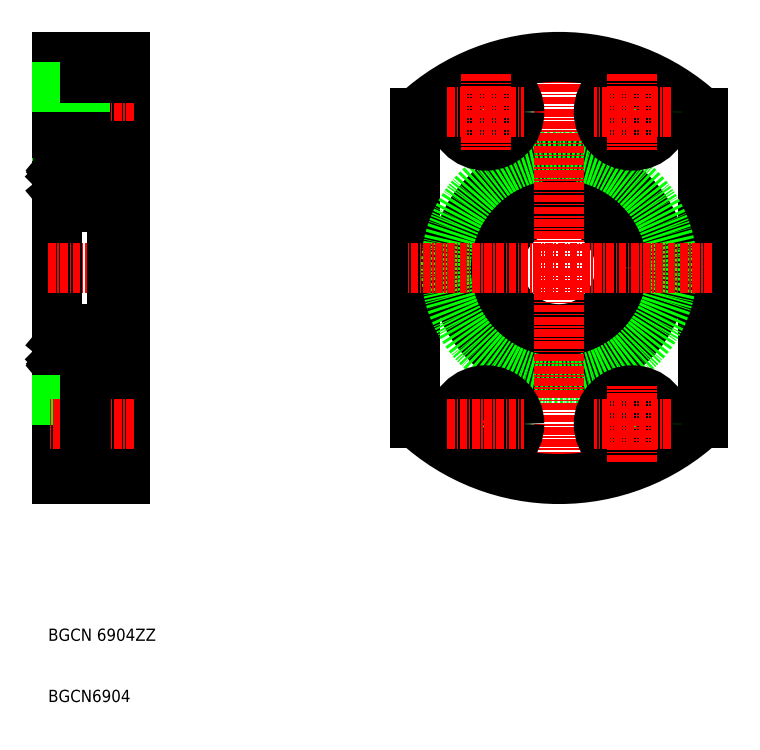
<metadata>
{"format":"dxf","ext":"dxf","renderer":"ezdxf+matplotlib","layout":"modelspace","background":"white","min_lineweight":24,"dpi":150}
</metadata>
<code>
0
SECTION
2
ENTITIES
0
LINE
8
0
10
123
20
142.5
30
0
11
123
21
73.46
31
0
0
LINE
8
0
10
112
20
73.46
30
0
11
112
21
142.5
31
0
0
TEXT
8
0
10
110.5
20
47.01
30
0
40
2
1
BGCN 6904ZZ
0
TEXT
8
0
10
110.5
20
37.01
30
0
40
2
1
BGCN6904
0
LINE
8
CENTER
10
110.5
20
108
30
0
11
124.5
21
108
31
0
0
LINE
8
0
10
116.5
20
139
30
0
11
116.5
21
128
31
0
0
LINE
8
CENTER
10
124.5
20
133.5
30
0
11
110.5
21
133.5
31
0
0
LINE
8
0
10
121
20
125
30
0
11
123
21
125
31
0
0
LINE
8
0
10
116.5
20
129.5
30
0
11
112
21
129.5
31
0
0
LINE
8
0
10
116.5
20
130.1
30
0
11
112
21
130.1
31
0
0
LINE
8
0
10
123
20
128
30
0
11
116.5
21
128
31
0
0
LINE
8
0
10
112
20
142.5
30
0
11
123
21
142.5
31
0
0
LINE
8
0
10
116.5
20
136.9
30
0
11
112
21
136.9
31
0
0
LINE
8
0
10
116.5
20
137.5
30
0
11
112
21
137.5
31
0
0
LINE
8
0
10
123
20
139
30
0
11
116.5
21
139
31
0
0
CIRCLE
8
0
10
194
20
108
30
0
40
17
0
LINE
8
0
10
170.5
20
133.2
30
0
11
170.5
21
82.7
31
0
0
CIRCLE
8
0
10
194
20
108
30
0
40
10
0
LINE
8
0
10
217.5
20
133.2
30
0
11
217.5
21
82.7
31
0
0
CIRCLE
8
0
10
194
20
108
30
0
40
18.5
0
LINE
8
CENTER
10
194
20
144
30
0
11
194
21
71.96
31
0
0
ARC
8
0
10
194
20
108
30
0
40
34.5
50
227.1
51
312.9
0
CIRCLE
8
0
10
206
20
82.46
30
0
40
4
0
CIRCLE
8
0
10
206
20
82.46
30
0
40
5.5
0
CIRCLE
8
0
10
206
20
82.46
30
0
40
3.4
0
LINE
8
CENTER
10
219
20
108
30
0
11
169
21
108
31
0
0
LINE
8
CENTER
10
212.3
20
82.46
30
0
11
199.8
21
82.46
31
0
0
CIRCLE
8
0
10
182
20
82.46
30
0
40
4
0
CIRCLE
8
0
10
182
20
82.46
30
0
40
5.5
0
LINE
8
CENTER
10
182
20
76.21
30
0
11
182
21
88.71
31
0
0
CIRCLE
8
0
10
182
20
82.46
30
0
40
3.4
0
LINE
8
CENTER
10
175.8
20
82.46
30
0
11
188.3
21
82.46
31
0
0
LINE
8
CENTER
10
206
20
76.21
30
0
11
206
21
88.71
31
0
0
ARC
8
0
10
194
20
108
30
0
40
34.5
50
47.07
51
132.9
0
CIRCLE
8
0
10
206
20
133.5
30
0
40
4
0
CIRCLE
8
0
10
206
20
133.5
30
0
40
5.5
0
CIRCLE
8
0
10
206
20
133.5
30
0
40
3.4
0
LINE
8
CENTER
10
212.3
20
133.5
30
0
11
199.8
21
133.5
31
0
0
CIRCLE
8
0
10
182
20
133.5
30
0
40
4
0
CIRCLE
8
0
10
182
20
133.5
30
0
40
5.5
0
CIRCLE
8
0
10
182
20
133.5
30
0
40
3.4
0
LINE
8
CENTER
10
206
20
139.7
30
0
11
206
21
127.2
31
0
0
LINE
8
CENTER
10
182
20
139.7
30
0
11
182
21
127.2
31
0
0
LINE
8
CENTER
10
175.8
20
133.5
30
0
11
188.3
21
133.5
31
0
0
CIRCLE
8
0
10
116.5
20
122.2
30
0
40
2.381
0
LINE
8
0
10
112.3
20
118
30
0
11
120.7
21
118
31
0
0
LINE
8
0
10
112.3
20
126.5
30
0
11
120.7
21
126.5
31
0
0
LINE
8
0
10
113.4
20
124
30
0
11
113.4
21
123.6
31
0
0
LINE
8
0
10
113.2
20
124.5
30
0
11
113.2
21
123.6
31
0
0
LINE
8
0
10
113.2
20
119.8
30
0
11
113.5
21
120.6
31
0
0
LINE
8
0
10
113.4
20
123.6
30
0
11
112.6
21
122.8
31
0
0
LINE
8
0
10
112.6
20
122.8
30
0
11
112.6
21
120.5
31
0
0
LINE
8
0
10
112.4
20
122.9
30
0
11
112.4
21
120.5
31
0
0
LINE
8
0
10
113.1
20
120.5
30
0
11
112.6
21
120.5
31
0
0
LINE
8
0
10
113.1
20
120.3
30
0
11
113.1
21
120.5
31
0
0
LINE
8
0
10
112.2
20
120.1
30
0
11
112.5
21
120.1
31
0
0
LINE
8
0
10
112.6
20
120.3
30
0
11
113.1
21
120.3
31
0
0
ARC
8
0
10
112.6
20
120.5
30
0
40
0.2
50
180
51
270
0
LINE
8
0
10
112.5
20
120.1
30
0
11
112.8
21
119.8
31
0
0
ARC
8
0
10
112.9
20
119.9
30
0
40
0.2
50
220
51
270
0
LINE
8
0
10
112.9
20
119.7
30
0
11
113
21
119.7
31
0
0
ARC
8
0
10
113
20
119.9
30
0
40
0.2
50
270
51
340
0
ARC
8
0
10
112.2
20
119.9
30
0
40
0.2
50
90
51
180
0
LINE
8
0
10
113.2
20
123.6
30
0
11
112.4
21
122.9
31
0
0
LINE
8
0
10
113.7
20
120.7
30
0
11
114.7
21
120.7
31
0
0
ARC
8
0
10
113.7
20
120.5
30
0
40
0.2
50
90
51
160
0
ARC
8
0
10
113.1
20
124.5
30
0
40
0.3
50
4.997
51
140
0
LINE
8
0
10
113.4
20
124.5
30
0
11
113.4
21
123.8
31
0
0
LINE
8
0
10
112.8
20
124
30
0
11
112.9
21
124.2
31
0
0
LINE
8
0
10
112.9
20
124.2
30
0
11
112.7
21
124.3
31
0
0
LINE
8
0
10
112.1
20
124.4
30
0
11
112.6
21
124.4
31
0
0
LINE
8
0
10
112.8
20
124
30
0
11
112.6
21
124.1
31
0
0
ARC
8
0
10
112.7
20
124.3
30
0
40
0.2
50
140
51
230.1
0
LINE
8
0
10
112.6
20
124.4
30
0
11
112.8
21
124.7
31
0
0
LINE
8
0
10
112.7
20
124.3
30
0
11
113
21
124.6
31
0
0
ARC
8
0
10
113.1
20
124.5
30
0
40
0.1
50
2.82
51
140
0
ARC
8
0
10
112.1
20
124.5
30
0
40
0.1
50
180
51
270
0
LINE
8
0
10
113.5
20
123.7
30
0
11
114.7
21
123.7
31
0
0
ARC
8
0
10
113.5
20
123.8
30
0
40
0.1
50
185
51
270
0
LINE
8
0
10
121
20
126.2
30
0
11
121
21
89.76
31
0
0
LINE
8
0
10
119.9
20
124.5
30
0
11
119.8
21
123.6
31
0
0
LINE
8
0
10
119.6
20
124
30
0
11
119.6
21
123.6
31
0
0
LINE
8
0
10
118.4
20
120.7
30
0
11
119.4
21
120.7
31
0
0
LINE
8
0
10
120.6
20
122.9
30
0
11
120.6
21
120.5
31
0
0
LINE
8
0
10
120.4
20
122.8
30
0
11
120.4
21
120.5
31
0
0
LINE
8
0
10
120.8
20
120.1
30
0
11
120.5
21
120.1
31
0
0
ARC
8
0
10
119.4
20
120.5
30
0
40
0.2
50
19.88
51
90
0
ARC
8
0
10
120
20
119.9
30
0
40
0.2
50
199.9
51
270
0
ARC
8
0
10
120.1
20
119.9
30
0
40
0.2001
50
270
51
319.9
0
ARC
8
0
10
120.4
20
120.5
30
0
40
0.2
50
270
51
360
0
LINE
8
0
10
120.1
20
119.7
30
0
11
120
21
119.7
31
0
0
LINE
8
0
10
120.5
20
120.1
30
0
11
120.2
21
119.8
31
0
0
LINE
8
0
10
119.8
20
119.8
30
0
11
119.6
21
120.6
31
0
0
LINE
8
0
10
119.9
20
120.5
30
0
11
120.4
21
120.5
31
0
0
LINE
8
0
10
119.9
20
120.3
30
0
11
119.9
21
120.5
31
0
0
LINE
8
0
10
120.4
20
120.3
30
0
11
119.9
21
120.3
31
0
0
ARC
8
0
10
120.8
20
119.9
30
0
40
0.2
50
360
51
90
0
LINE
8
0
10
119.8
20
123.6
30
0
11
120.6
21
122.9
31
0
0
LINE
8
0
10
119.6
20
123.6
30
0
11
120.4
21
122.8
31
0
0
LINE
8
0
10
118.4
20
123.7
30
0
11
119.5
21
123.7
31
0
0
LINE
8
0
10
120.9
20
124.4
30
0
11
120.5
21
124.4
31
0
0
ARC
8
0
10
120
20
124.5
30
0
40
0.3031
50
40.05
51
175.1
0
ARC
8
0
10
119.5
20
123.8
30
0
40
0.1004
50
270
51
354.9
0
ARC
8
0
10
120.3
20
124.3
30
0
40
0.2001
50
309.9
51
40.13
0
ARC
8
0
10
120
20
124.5
30
0
40
0.1034
50
39.87
51
175
0
LINE
8
0
10
120.3
20
124.3
30
0
11
120.1
21
124.6
31
0
0
LINE
8
0
10
120.1
20
124.2
30
0
11
120.3
21
124.3
31
0
0
LINE
8
0
10
120.3
20
124
30
0
11
120.1
21
124.2
31
0
0
LINE
8
0
10
120.5
20
124.4
30
0
11
120.2
21
124.7
31
0
0
LINE
8
0
10
120.3
20
124
30
0
11
120.4
21
124.1
31
0
0
LINE
8
0
10
119.7
20
124.5
30
0
11
119.6
21
123.8
31
0
0
ARC
8
0
10
120.9
20
124.5
30
0
40
0.1
50
270
51
360
0
ARC
8
0
10
112.3
20
126.2
30
0
40
0.3
50
90
51
180
0
ARC
8
0
10
120.7
20
126.2
30
0
40
0.3
50
0
51
90
0
ARC
8
0
10
120.7
20
118.3
30
0
40
0.3
50
270
51
0
0
ARC
8
0
10
112.3
20
118.3
30
0
40
0.3
50
180
51
270
0
ARC
8
0
10
112.3
20
97.66
30
0
40
0.3
50
90
51
180
0
ARC
8
0
10
120.7
20
97.66
30
0
40
0.3
50
0
51
90
0
ARC
8
0
10
120.7
20
89.76
30
0
40
0.3
50
270
51
0
0
ARC
8
0
10
112.3
20
89.76
30
0
40
0.3
50
180
51
270
0
ARC
8
0
10
120.9
20
91.41
30
0
40
0.1
50
0.00874
51
90
0
LINE
8
0
10
119.7
20
91.39
30
0
11
119.6
21
92.12
31
0
0
LINE
8
0
10
120.3
20
91.92
30
0
11
120.4
21
91.79
31
0
0
LINE
8
0
10
120.5
20
91.51
30
0
11
120.2
21
91.22
31
0
0
LINE
8
0
10
120.3
20
91.92
30
0
11
120.1
21
91.77
31
0
0
LINE
8
0
10
120.1
20
91.77
30
0
11
120.3
21
91.64
31
0
0
LINE
8
0
10
120.3
20
91.64
30
0
11
120.1
21
91.35
31
0
0
ARC
8
0
10
120
20
91.41
30
0
40
0.1034
50
185
51
320.1
0
ARC
8
0
10
120.3
20
91.64
30
0
40
0.2001
50
319.9
51
50.09
0
ARC
8
0
10
119.5
20
92.11
30
0
40
0.1004
50
5.144
51
90
0
ARC
8
0
10
120
20
91.41
30
0
40
0.3031
50
184.9
51
320
0
LINE
8
0
10
120.9
20
91.51
30
0
11
120.5
21
91.51
31
0
0
LINE
8
0
10
118.4
20
92.21
30
0
11
119.5
21
92.21
31
0
0
LINE
8
0
10
119.6
20
92.36
30
0
11
120.4
21
93.11
31
0
0
LINE
8
0
10
119.8
20
92.28
30
0
11
120.6
21
93.03
31
0
0
ARC
8
0
10
120.8
20
96.01
30
0
40
0.2
50
270
51
0.00437
0
LINE
8
0
10
120.4
20
95.61
30
0
11
119.9
21
95.61
31
0
0
LINE
8
0
10
119.9
20
95.61
30
0
11
119.9
21
95.41
31
0
0
LINE
8
0
10
119.9
20
95.41
30
0
11
120.4
21
95.41
31
0
0
LINE
8
0
10
119.8
20
96.08
30
0
11
119.6
21
95.34
31
0
0
LINE
8
0
10
120.5
20
95.81
30
0
11
120.2
21
96.14
31
0
0
LINE
8
0
10
120.1
20
96.21
30
0
11
120
21
96.21
31
0
0
ARC
8
0
10
120.4
20
95.41
30
0
40
0.2
50
0.00437
51
90
0
ARC
8
0
10
120.1
20
96.01
30
0
40
0.2001
50
40.14
51
90
0
ARC
8
0
10
120
20
96.01
30
0
40
0.2
50
90
51
160.1
0
ARC
8
0
10
119.4
20
95.41
30
0
40
0.2
50
270
51
340.1
0
LINE
8
0
10
120.8
20
95.81
30
0
11
120.5
21
95.81
31
0
0
LINE
8
0
10
120.4
20
93.11
30
0
11
120.4
21
95.41
31
0
0
LINE
8
0
10
120.6
20
93.03
30
0
11
120.6
21
95.41
31
0
0
LINE
8
0
10
118.4
20
95.21
30
0
11
119.4
21
95.21
31
0
0
LINE
8
0
10
119.6
20
91.89
30
0
11
119.6
21
92.36
31
0
0
LINE
8
0
10
119.9
20
91.4
30
0
11
119.8
21
92.28
31
0
0
ARC
8
0
10
113.5
20
92.11
30
0
40
0.1
50
90
51
175
0
LINE
8
0
10
113.5
20
92.21
30
0
11
114.7
21
92.21
31
0
0
ARC
8
0
10
112.1
20
91.41
30
0
40
0.1
50
90
51
180
0
ARC
8
0
10
113.1
20
91.4
30
0
40
0.1
50
220
51
357.2
0
LINE
8
0
10
112.7
20
91.64
30
0
11
113
21
91.34
31
0
0
LINE
8
0
10
112.6
20
91.51
30
0
11
112.8
21
91.21
31
0
0
ARC
8
0
10
112.7
20
91.64
30
0
40
0.2
50
129.9
51
220
0
LINE
8
0
10
112.8
20
91.92
30
0
11
112.6
21
91.79
31
0
0
LINE
8
0
10
112.1
20
91.51
30
0
11
112.6
21
91.51
31
0
0
LINE
8
0
10
112.9
20
91.77
30
0
11
112.7
21
91.64
31
0
0
LINE
8
0
10
112.8
20
91.92
30
0
11
112.9
21
91.77
31
0
0
LINE
8
0
10
113.4
20
91.38
30
0
11
113.4
21
92.12
31
0
0
ARC
8
0
10
113.1
20
91.4
30
0
40
0.3
50
220
51
355
0
ARC
8
0
10
113.7
20
95.41
30
0
40
0.2
50
200
51
270
0
LINE
8
0
10
113.7
20
95.21
30
0
11
114.7
21
95.21
31
0
0
LINE
8
0
10
113.2
20
92.28
30
0
11
112.4
21
93.03
31
0
0
ARC
8
0
10
112.2
20
96.01
30
0
40
0.2
50
180
51
270
0
ARC
8
0
10
113
20
96.01
30
0
40
0.2
50
20.01
51
90
0
LINE
8
0
10
112.9
20
96.21
30
0
11
113
21
96.21
31
0
0
ARC
8
0
10
112.9
20
96.01
30
0
40
0.2
50
90
51
140
0
LINE
8
0
10
112.5
20
95.81
30
0
11
112.8
21
96.14
31
0
0
ARC
8
0
10
112.6
20
95.41
30
0
40
0.2
50
90
51
180
0
LINE
8
0
10
112.6
20
95.61
30
0
11
113.1
21
95.61
31
0
0
LINE
8
0
10
112.2
20
95.81
30
0
11
112.5
21
95.81
31
0
0
LINE
8
0
10
113.1
20
95.61
30
0
11
113.1
21
95.41
31
0
0
LINE
8
0
10
113.1
20
95.41
30
0
11
112.6
21
95.41
31
0
0
LINE
8
0
10
112.4
20
93.03
30
0
11
112.4
21
95.41
31
0
0
LINE
8
0
10
112.6
20
93.11
30
0
11
112.6
21
95.41
31
0
0
LINE
8
0
10
113.4
20
92.36
30
0
11
112.6
21
93.11
31
0
0
LINE
8
0
10
113.2
20
96.08
30
0
11
113.5
21
95.34
31
0
0
LINE
8
0
10
113.2
20
91.4
30
0
11
113.2
21
92.28
31
0
0
LINE
8
0
10
113.4
20
91.89
30
0
11
113.4
21
92.36
31
0
0
LINE
8
0
10
112.3
20
89.46
30
0
11
120.7
21
89.46
31
0
0
LINE
8
0
10
112.3
20
97.96
30
0
11
120.7
21
97.96
31
0
0
CIRCLE
8
0
10
116.5
20
93.71
30
0
40
2.381
0
LINE
8
0
10
123
20
76.96
30
0
11
116.5
21
76.96
31
0
0
LINE
8
0
10
116.5
20
78.46
30
0
11
112
21
78.46
31
0
0
LINE
8
0
10
116.5
20
79.06
30
0
11
112
21
79.06
31
0
0
LINE
8
0
10
112
20
73.46
30
0
11
123
21
73.46
31
0
0
LINE
8
0
10
123
20
87.96
30
0
11
116.5
21
87.96
31
0
0
LINE
8
0
10
116.5
20
85.86
30
0
11
112
21
85.86
31
0
0
LINE
8
0
10
116.5
20
86.46
30
0
11
112
21
86.46
31
0
0
LINE
8
0
10
121
20
90.96
30
0
11
123
21
90.96
31
0
0
LINE
8
CENTER
10
124.5
20
82.46
30
0
11
110.5
21
82.46
31
0
0
LINE
8
0
10
116.5
20
76.96
30
0
11
116.5
21
87.96
31
0
0
ENDSEC
0
EOF

</code>
